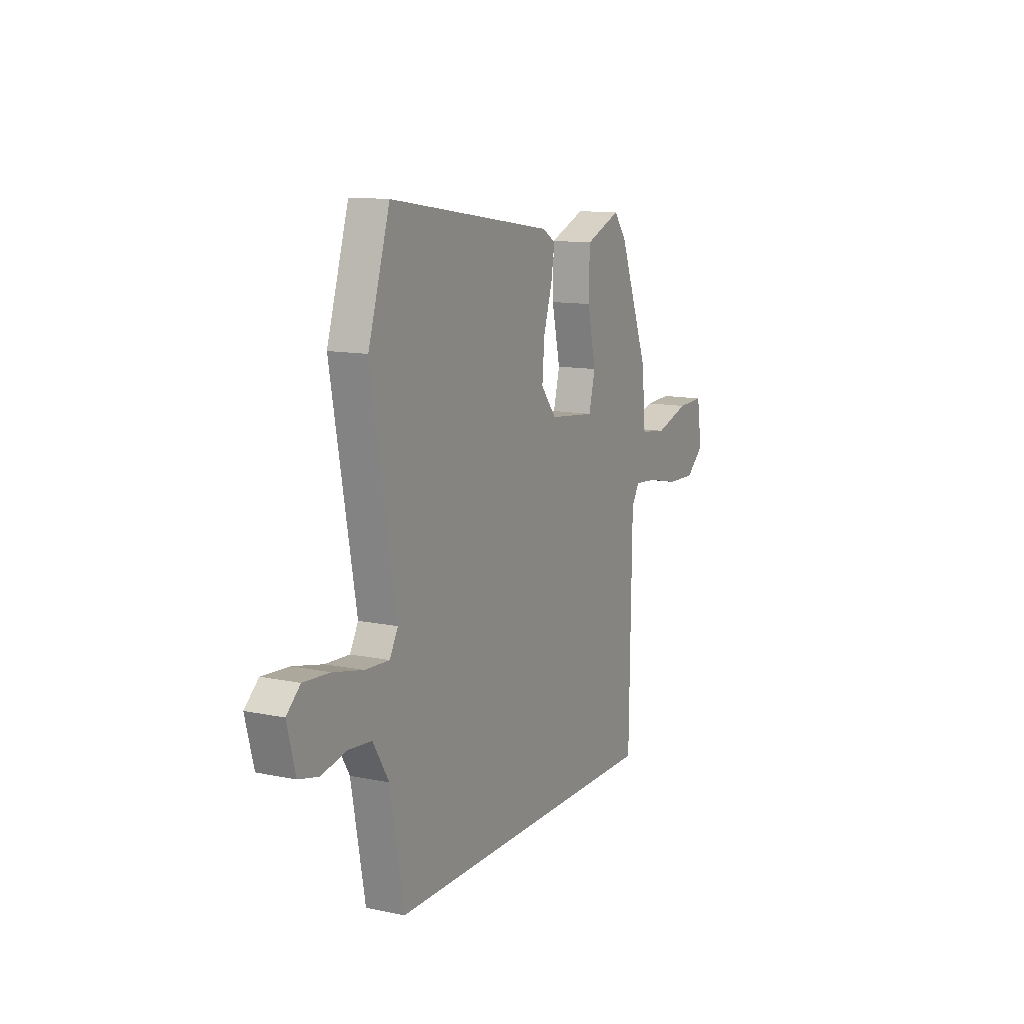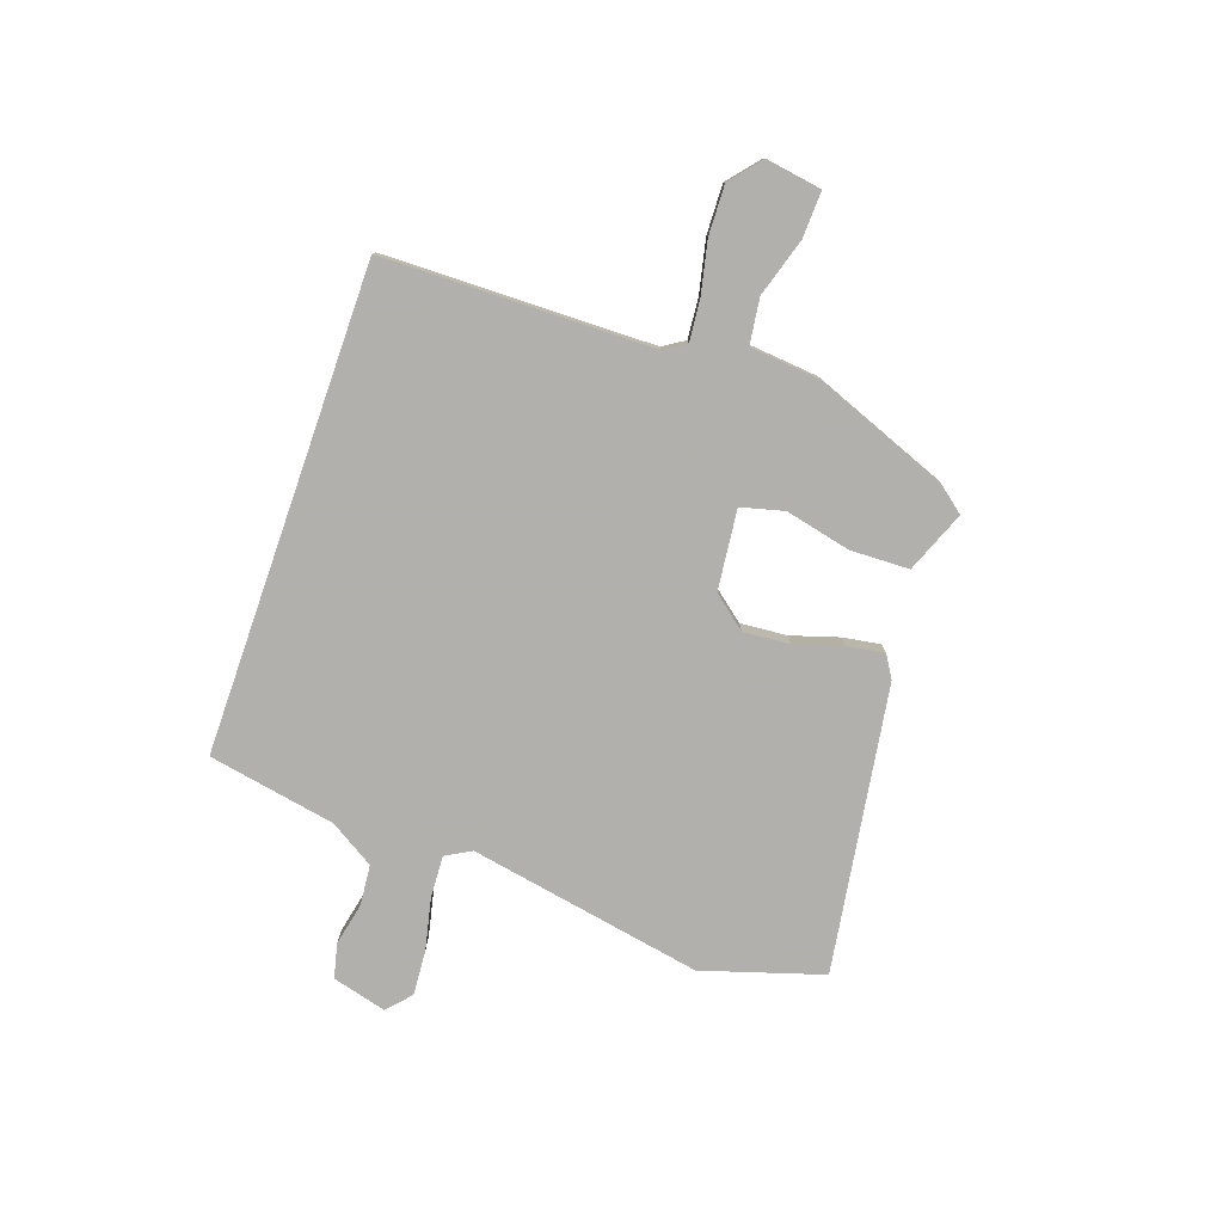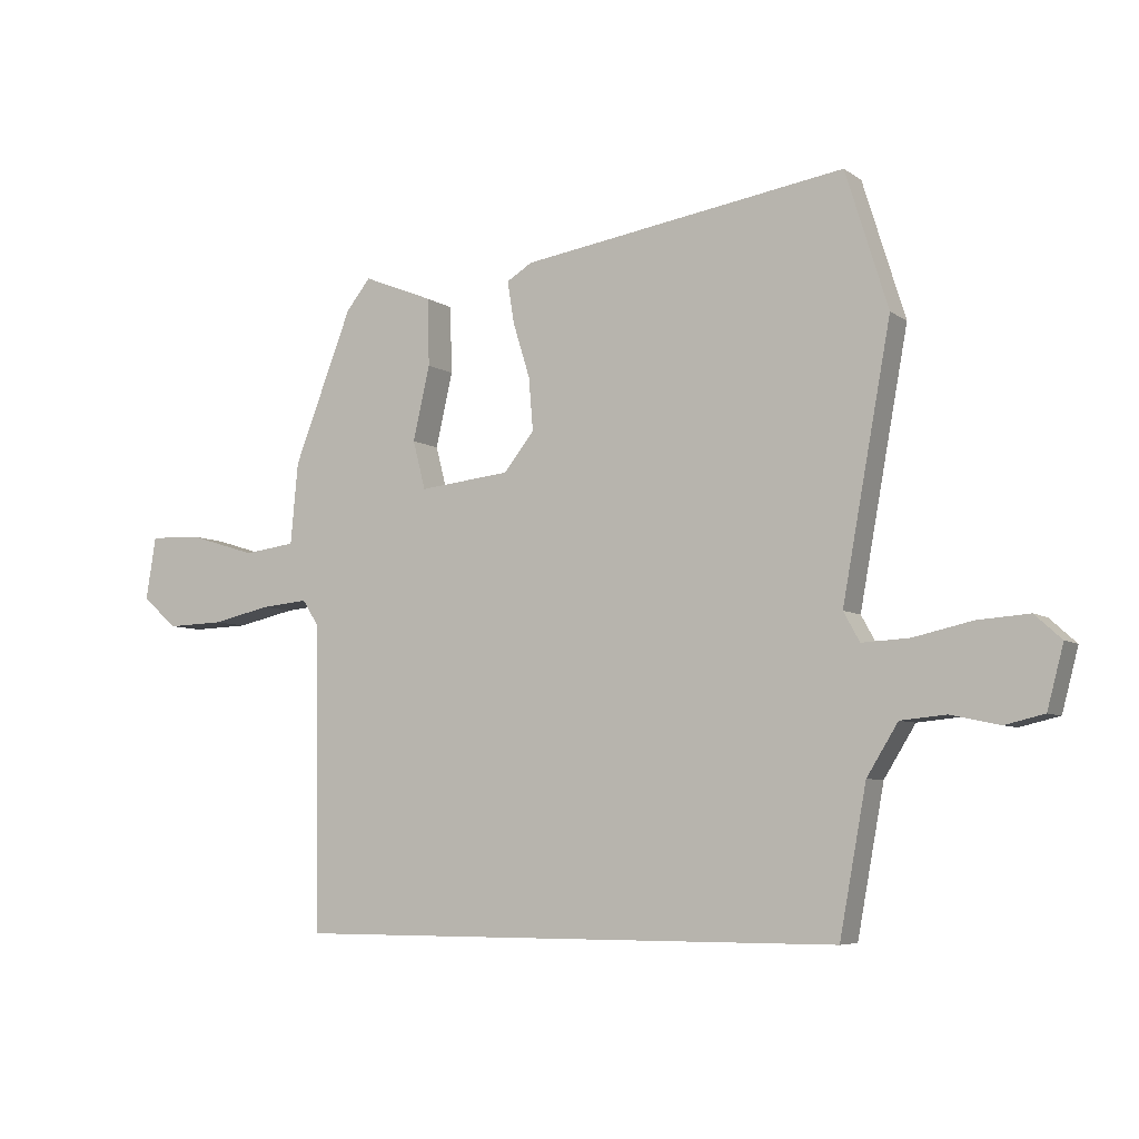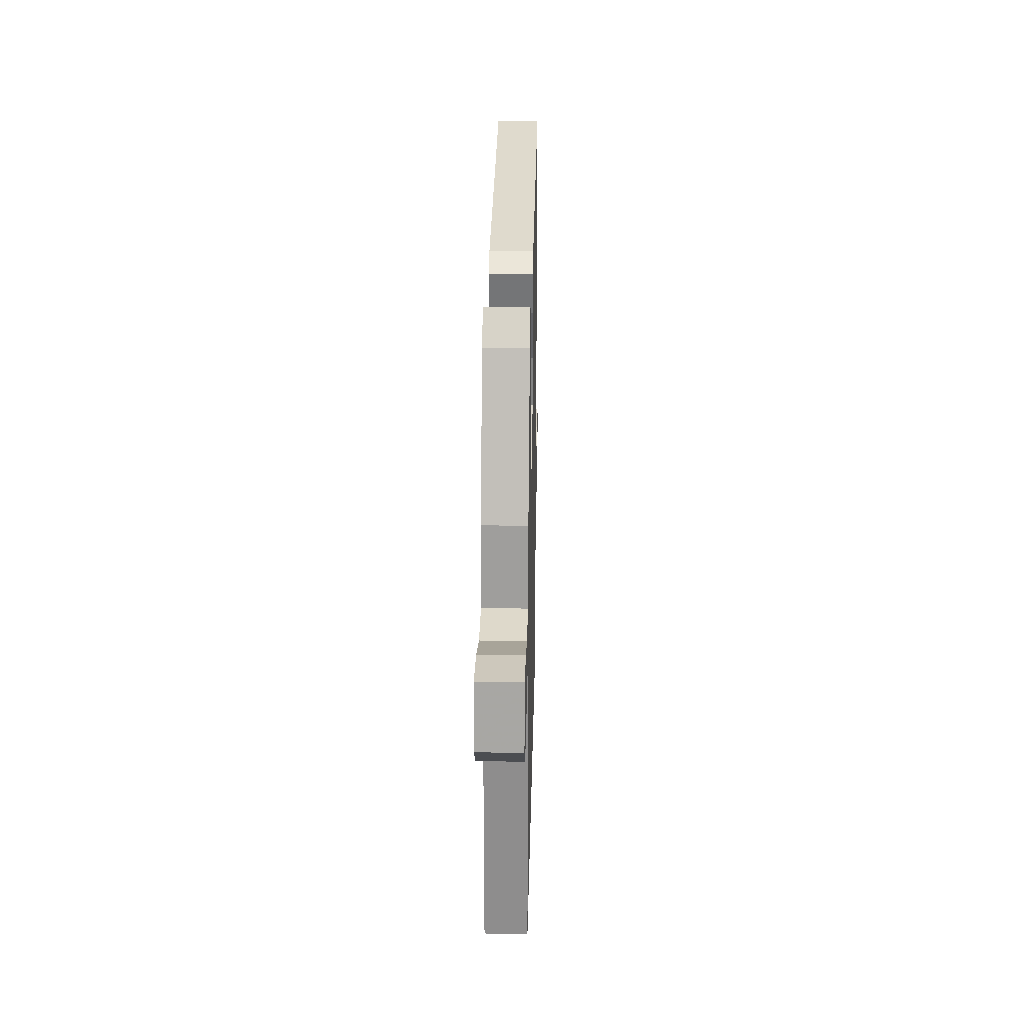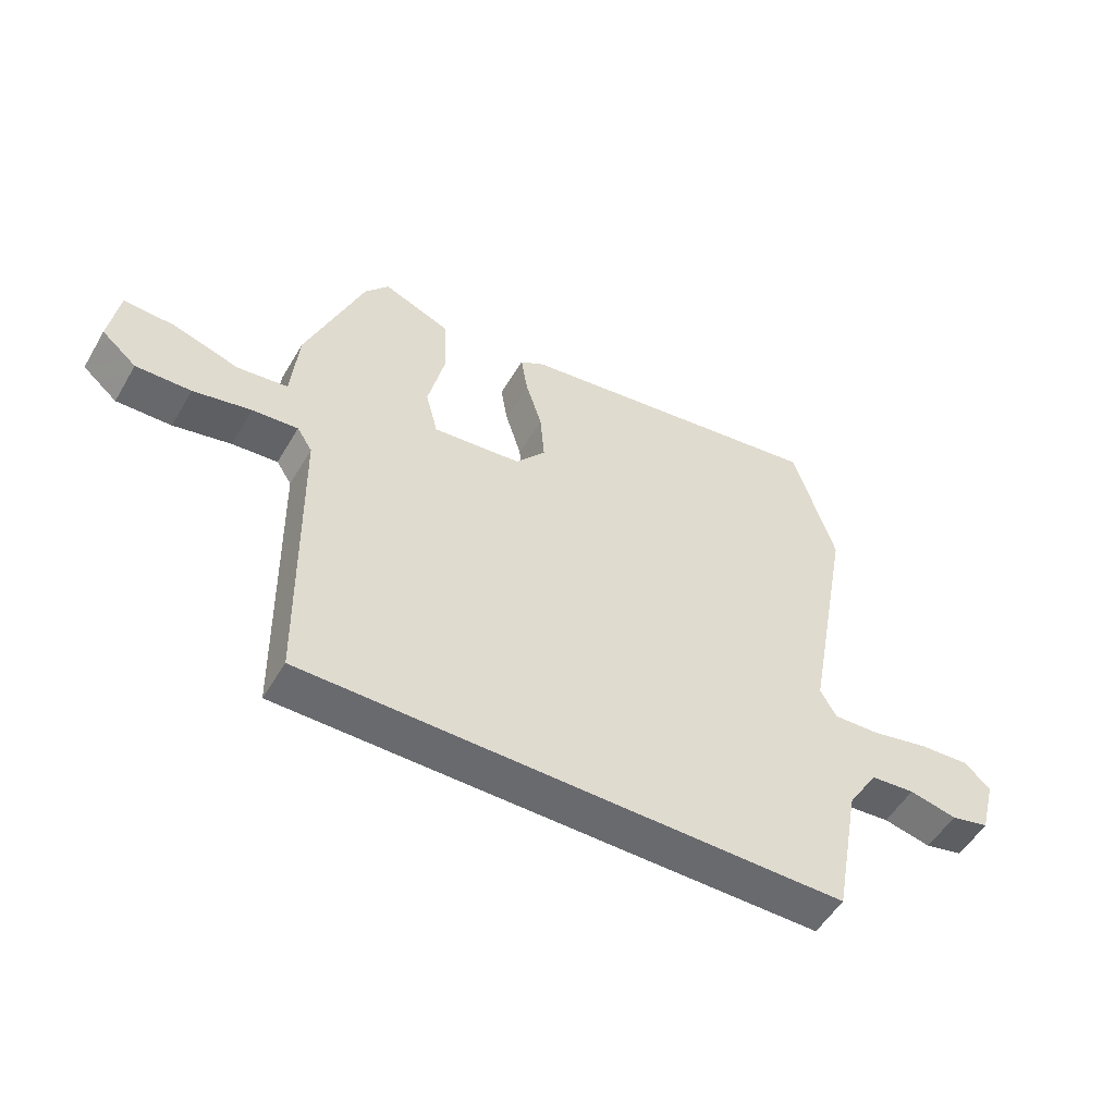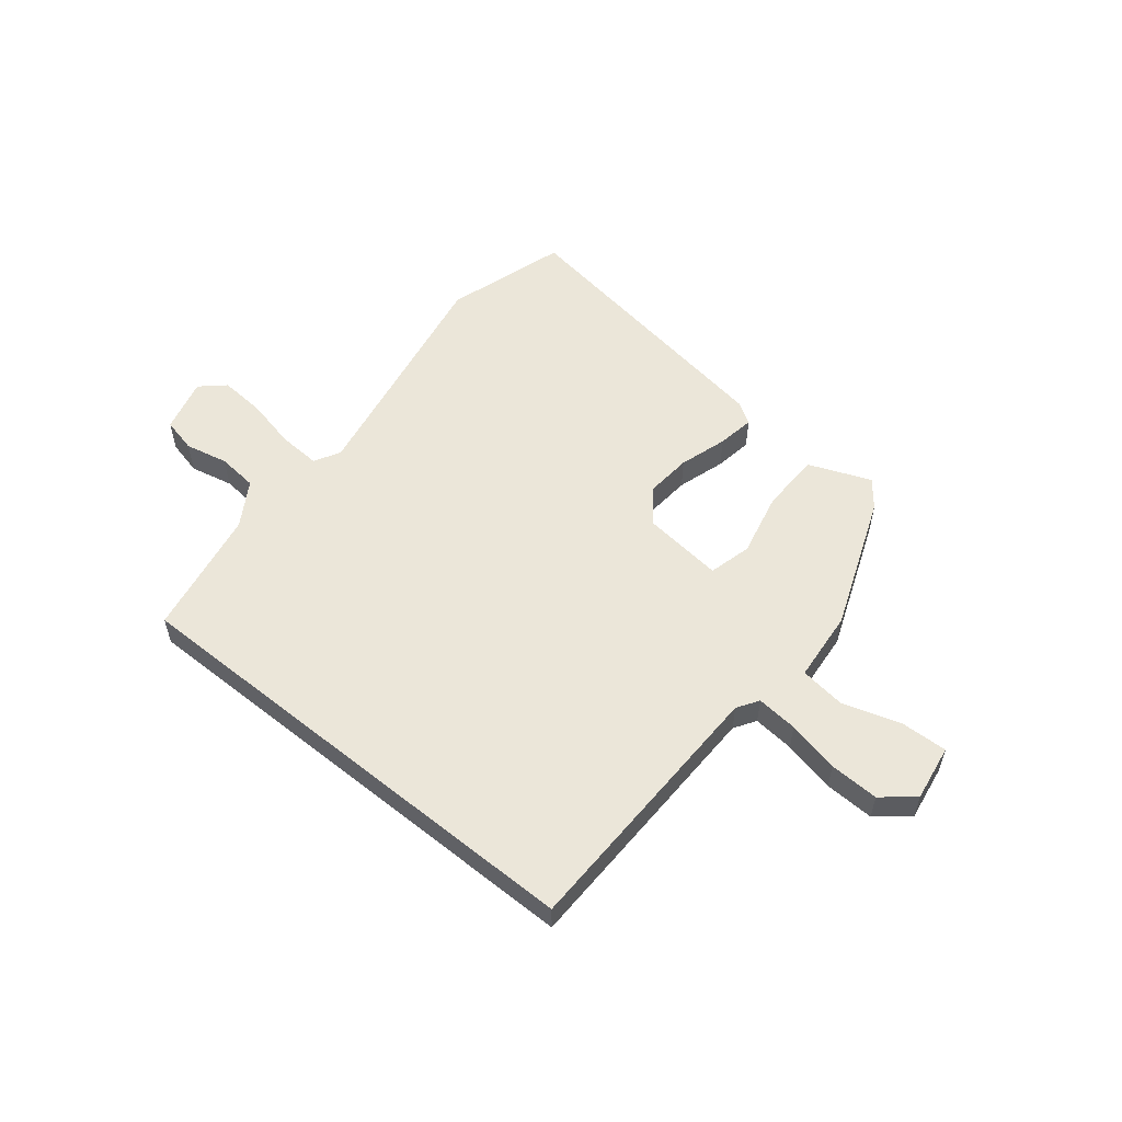
<metadata>
{"format":"obj","ext":"obj","renderer":"f3d","projection":"perspective","resolution":1024,"background":"white","views":[{"elev":12.0,"azim":116.4,"up":"+Z"},{"elev":-78.6,"azim":-109.2,"up":"+Y"},{"elev":-6.3,"azim":28.1,"up":"+Z"},{"elev":24.2,"azim":-88.7,"up":"+Z"},{"elev":-53.1,"azim":-29.9,"up":"+Z"},{"elev":55.4,"azim":-141.0,"up":"+Y"}]}
</metadata>
<code>
v 0.442 0.07 -0.5
v -0.442 0.07 -0.5
v -0.45 0.07 -0.009
v -0.475 0.07 0.03
v -0.55 0.07 0.023
v -0.645 0.07 0.002
v -0.735 0.07 -0.001
v -0.792 0.07 0.047
v -0.776 0.07 0.149
v -0.692 0.07 0.146
v -0.585 0.07 0.113
v -0.502 0.07 0.124
v -0.49 0.07 0.254
v -0.396 0.07 0.497
v -0.357 0.07 0.546
v -0.245 0.07 0.501
v -0.242 0.07 0.393
v -0.269 0.07 0.274
v -0.249 0.07 0.196
v -0.103 0.07 0.212
v -0.054 0.07 0.273
v -0.061 0.07 0.358
v -0.088 0.07 0.445
v -0.099 0.07 0.513
v -0.058 0.07 0.538
v 0.463 0.07 0.619
v 0.531 0.07 0.4
v 0.453 0.07 -0.027
v 0.479 0.07 -0.074
v 0.555 0.07 -0.07
v 0.649 0.07 -0.049
v 0.732 0.07 -0.043
v 0.775 0.07 -0.082
v 0.749 0.07 -0.181
v 0.686 0.07 -0.196
v 0.608 0.07 -0.179
v 0.535 0.07 -0.186
v 0.485 0.07 -0.267
v 0.442 0 -0.5
v -0.442 0 -0.5
v -0.45 0 -0.009
v -0.475 0 0.03
v -0.55 0 0.023
v -0.645 0 0.002
v -0.735 0 -0.001
v -0.792 0 0.047
v -0.776 0 0.149
v -0.692 0 0.146
v -0.585 0 0.113
v -0.502 0 0.124
v -0.49 0 0.254
v -0.396 0 0.497
v -0.357 0 0.546
v -0.245 0 0.501
v -0.242 0 0.393
v -0.269 0 0.274
v -0.249 0 0.196
v -0.103 0 0.212
v -0.054 0 0.273
v -0.061 0 0.358
v -0.088 0 0.445
v -0.099 0 0.513
v -0.058 0 0.538
v 0.463 0 0.619
v 0.531 0 0.4
v 0.453 0 -0.027
v 0.479 0 -0.074
v 0.555 0 -0.07
v 0.649 0 -0.049
v 0.732 0 -0.043
v 0.775 0 -0.082
v 0.749 0 -0.181
v 0.686 0 -0.196
v 0.608 0 -0.179
v 0.535 0 -0.186
v 0.485 0 -0.267
f 34 35 36
f 33 34 36
f 32 33 36
f 31 32 36
f 30 31 36
f 29 30 36 37
f 28 29 37 38
f 26 27 28
f 25 26 28
f 24 25 28
f 23 24 28
f 22 23 28
f 28 38 1
f 22 28 1
f 21 22 1
f 16 17 18
f 15 16 18
f 14 15 18
f 13 14 18
f 12 13 18
f 12 18 19
f 9 10 11
f 8 9 11
f 7 8 11
f 6 7 11
f 5 6 11
f 4 5 11 12
f 12 19 20
f 4 12 20
f 3 4 20
f 20 21 1 2
f 2 3 20
f 74 73 72
f 74 72 71
f 74 71 70
f 74 70 69
f 74 69 68
f 75 74 68 67
f 76 75 67 66
f 66 65 64
f 66 64 63
f 66 63 62
f 66 62 61
f 66 61 60
f 39 76 66
f 39 66 60
f 39 60 59
f 56 55 54
f 56 54 53
f 56 53 52
f 56 52 51
f 56 51 50
f 57 56 50
f 49 48 47
f 49 47 46
f 49 46 45
f 49 45 44
f 49 44 43
f 50 49 43 42
f 58 57 50
f 58 50 42
f 58 42 41
f 40 39 59 58
f 58 41 40
f 1 39 40 2
f 2 40 41 3
f 3 41 42 4
f 4 42 43 5
f 5 43 44 6
f 6 44 45 7
f 7 45 46 8
f 8 46 47 9
f 9 47 48 10
f 10 48 49 11
f 11 49 50 12
f 12 50 51 13
f 13 51 52 14
f 14 52 53 15
f 15 53 54 16
f 16 54 55 17
f 17 55 56 18
f 18 56 57 19
f 19 57 58 20
f 20 58 59 21
f 21 59 60 22
f 22 60 61 23
f 23 61 62 24
f 24 62 63 25
f 25 63 64 26
f 26 64 65 27
f 27 65 66 28
f 28 66 67 29
f 29 67 68 30
f 30 68 69 31
f 31 69 70 32
f 32 70 71 33
f 33 71 72 34
f 34 72 73 35
f 35 73 74 36
f 36 74 75 37
f 37 75 76 38
f 38 76 39 1

</code>
